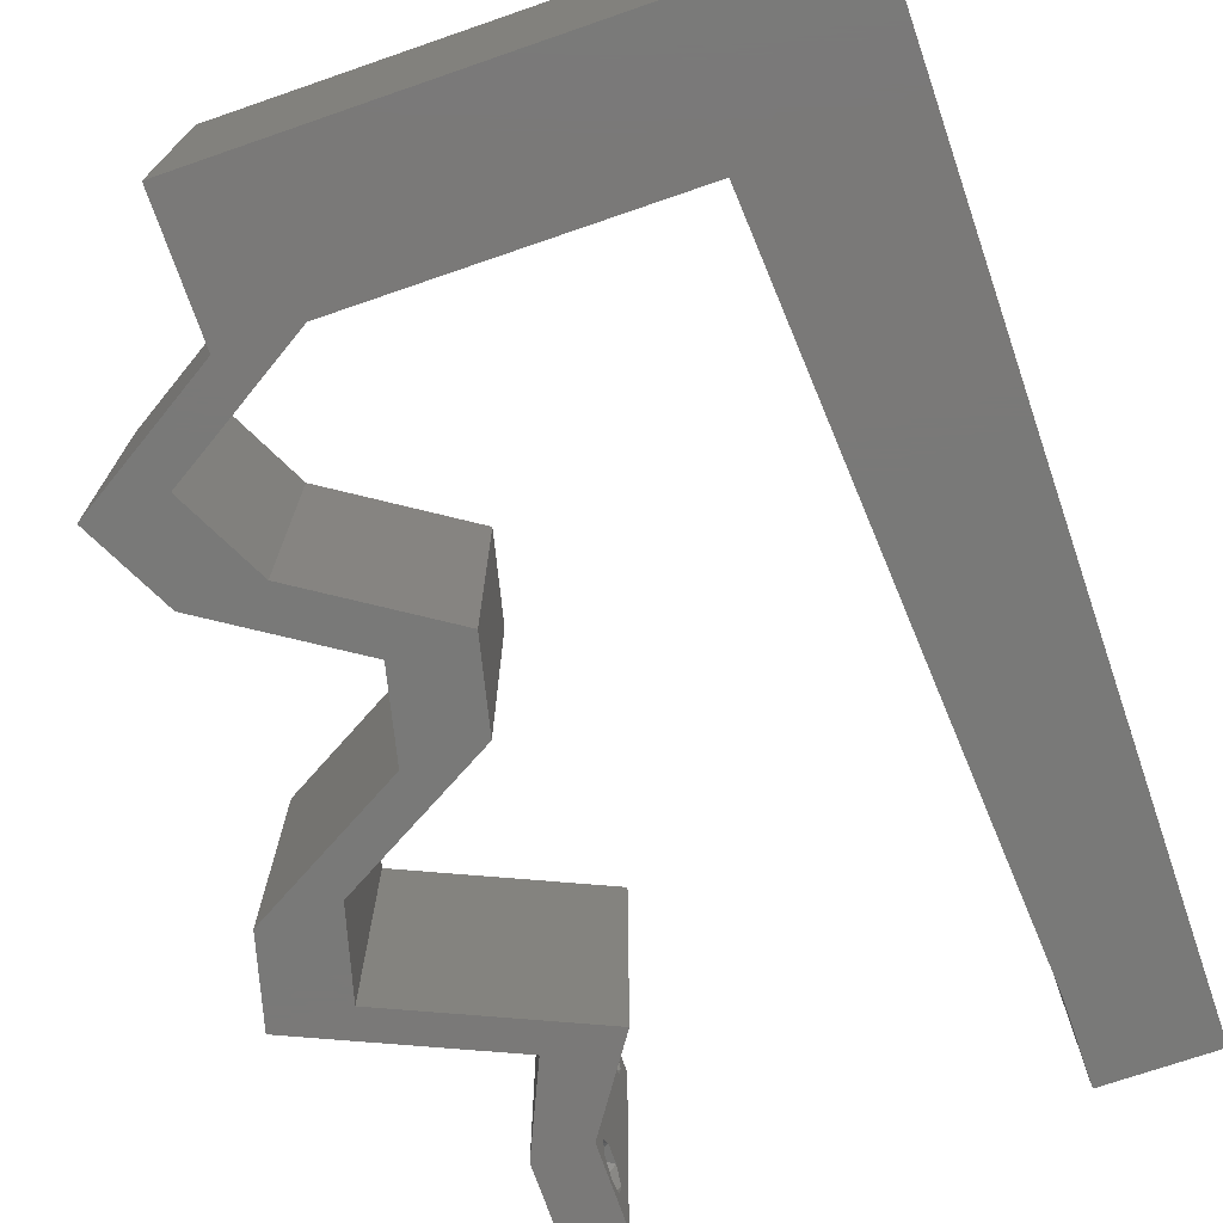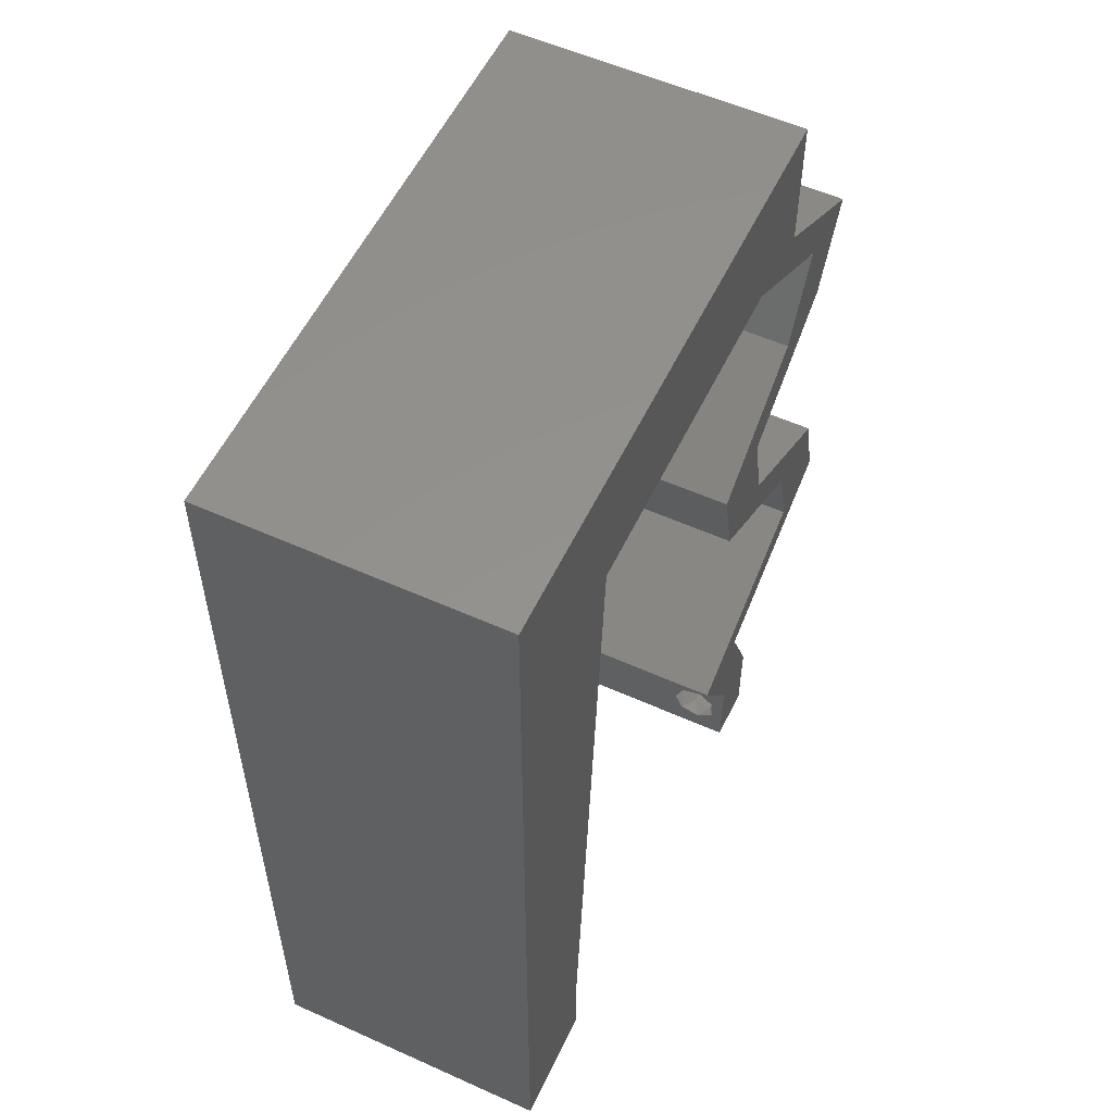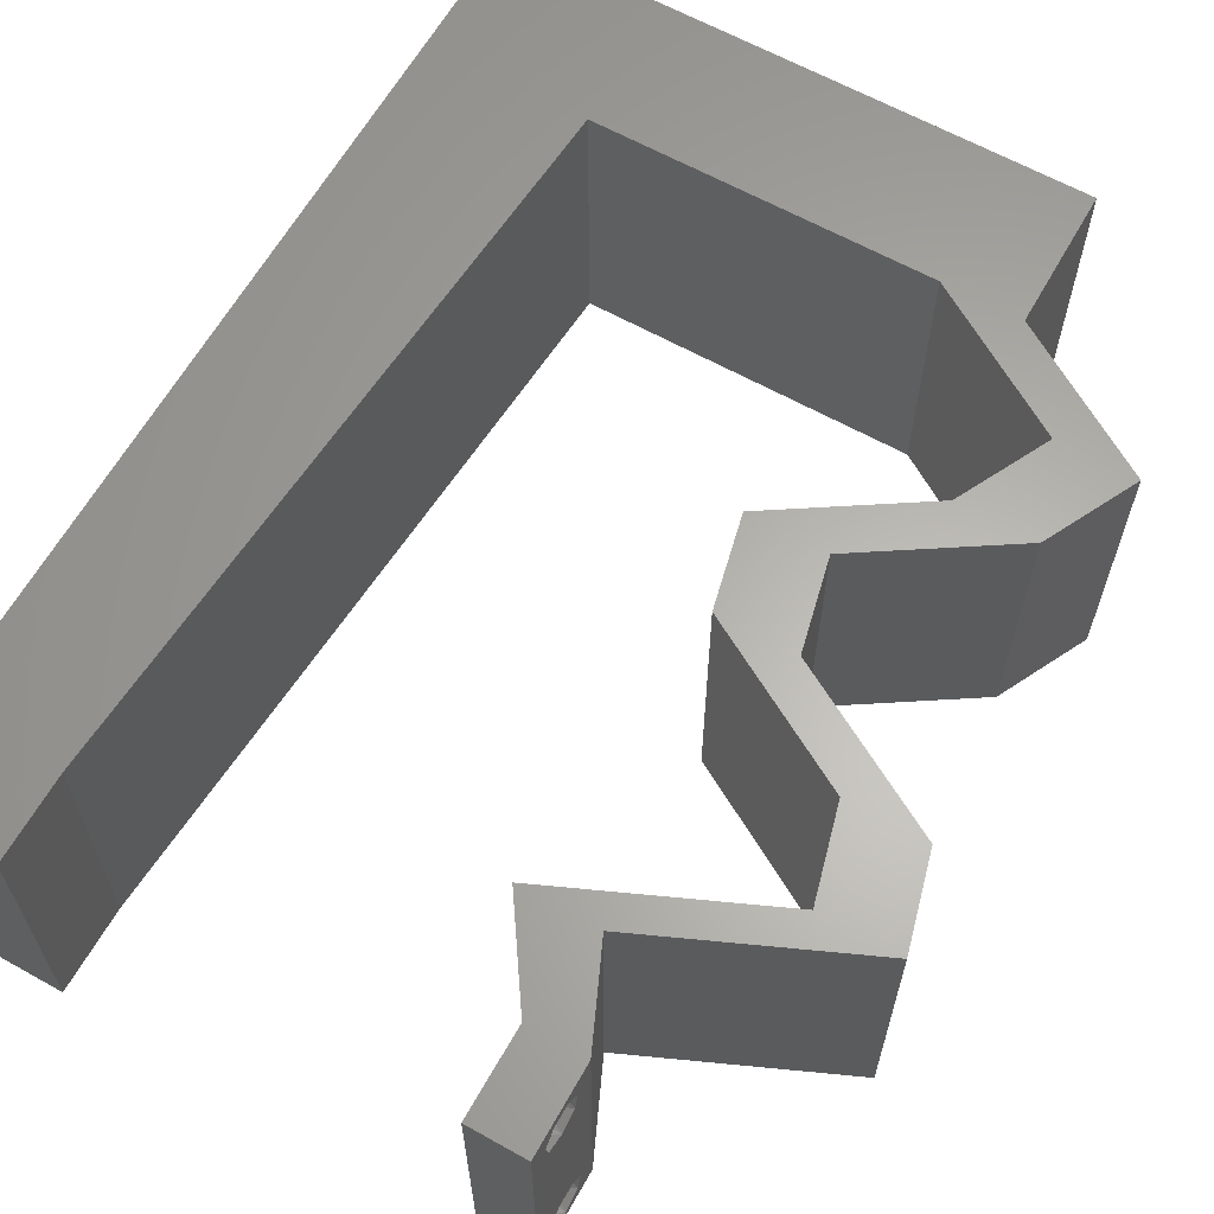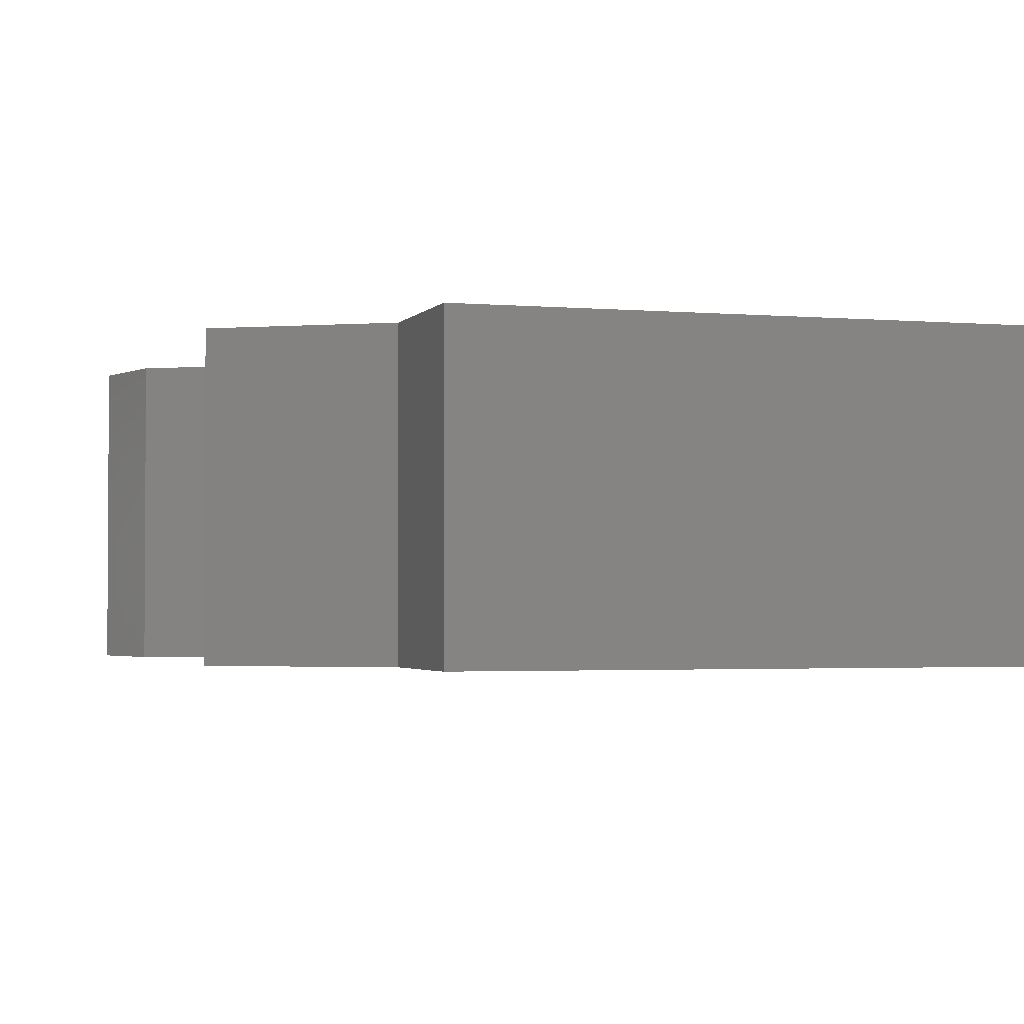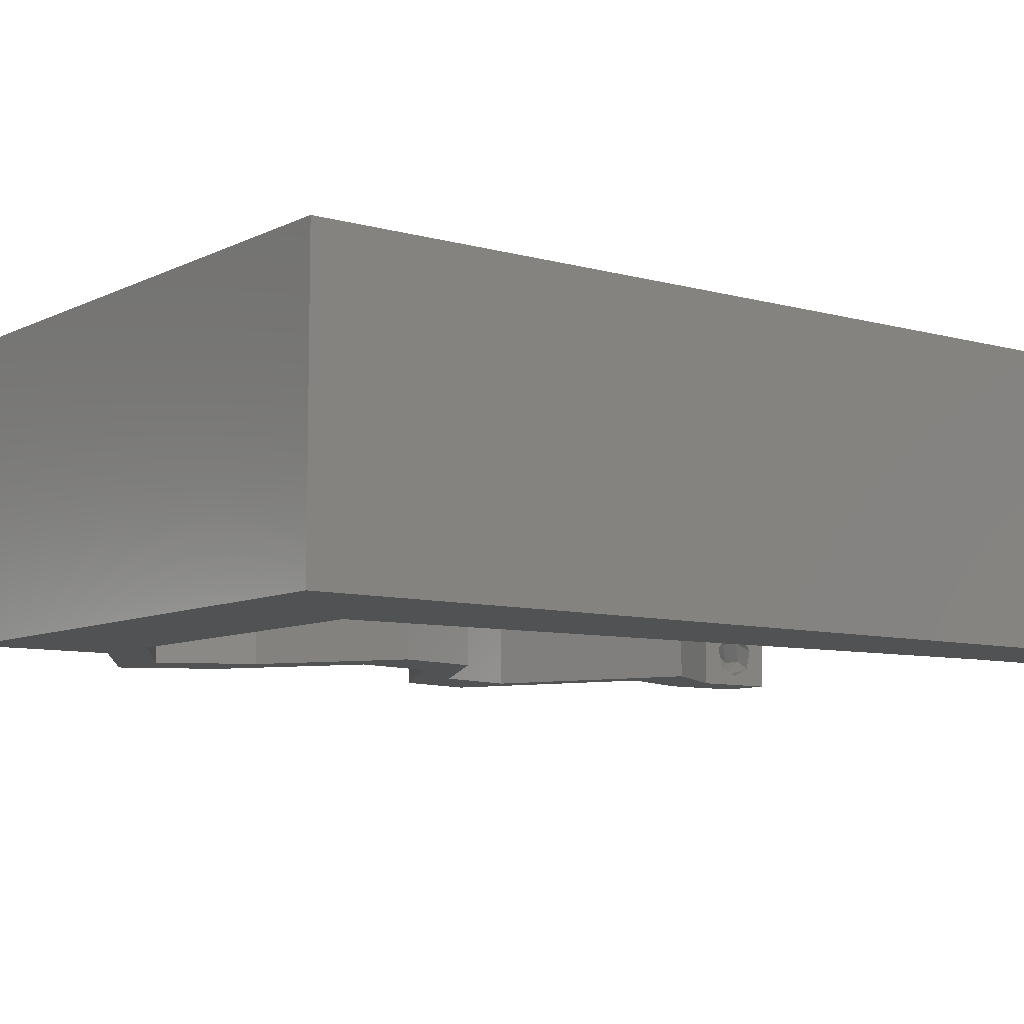
<metadata>
{"format":"stl","ext":"stl","renderer":"f3d","projection":"perspective","resolution":1024,"background":"white","views":[{"elev":-72.2,"azim":-161.0,"up":"+Z"},{"elev":55.6,"azim":-64.7,"up":"+Y"},{"elev":63.2,"azim":29.4,"up":"+Z"},{"elev":-2.2,"azim":162.5,"up":"+Z"},{"elev":-8.3,"azim":-127.3,"up":"+Z"}]}
</metadata>
<code>
# stl→obj: 243 verts, 490 faces
v 0.04 -0.003738 0.003932
v 0.04 0 0.01
v 0.04 -0.006 0.01
v 0.04 -0.003 0.0159
v 0.04 -0.004657 0.002778
v 0.04 -0.006 0
v 0.04 -0.004329 0.00134
v 0.04 -0.001671 0.00134
v 0.04 0 0
v 0.04 -0.001343 0.002778
v 0.04 -0.003 0.0007
v 0.04 -0.001343 0.01798
v 0.04 0 0.02
v 0.04 -0.002262 0.01913
v 0.04 -0.004657 0.01798
v 0.04 -0.003738 0.01913
v 0.04 -0.006 0.02
v 0.04 -0.001671 0.01654
v 0.04 -0.004329 0.01654
v 0.04 -0.002262 0.003932
v 0.036 0 0.01
v 0.036 -0.003738 0.003932
v 0.036 -0.006 0.01
v 0.036 -0.003 0.0159
v 0.036 -0.006 0
v 0.036 -0.004657 0.002778
v 0.036 -0.004329 0.00134
v 0.036 -0.001343 0.002778
v 0.036 0 0
v 0.036 -0.001671 0.00134
v 0.036 -0.003 0.0007
v 0.036 0 0.02
v 0.036 -0.001343 0.01798
v 0.036 -0.002262 0.01913
v 0.036 -0.004657 0.01798
v 0.036 -0.006 0.02
v 0.036 -0.003738 0.01913
v 0.036 -0.001671 0.01654
v 0.036 -0.004329 0.01654
v 0.036 -0.002262 0.003932
v 0 -0.006 0.02
v 0.008 -0.006 0.02
v 0.004 -0.002394 0.02
v 0 0.024 0.02
v 0 0.012 0.02
v 0.009312 0.02012 0.02
v 0.008 0 0.02
v 0.008656 0.01006 0.02
v 0.004 0.005312 0.02
v 0.02 0.06 0.02
v 0.01128 0.0503 0.02
v 0.02293 0.0503 0.02
v 0.01 0.06 0.02
v 0 0.048 0.02
v 0.01062 0.04024 0.02
v 0.04602 0.01258 0.02
v 0.05144 0.01258 0.02
v 0.0479 0.01572 0.02
v 0.04977 0.01886 0.02
v 0 0.036 0.02
v 0.009968 0.03018 0.02
v 0 0 0.02
v 0.04474 0.04401 0.02
v 0.04159 0.03773 0.02
v 0.047 0.03773 0.02
v 0.05015 0.04401 0.02
v 0.04435 0.01886 0.02
v 0.03 0.06 0.02
v 0.03185 0.03144 0.02
v 0.03331 0.02515 0.02
v 0.03529 0.0283 0.02
v 0.03872 0.02515 0.02
v 0 0.06 0.02
v 0.00532 0.05458 0.02
v 0.038 -0.003 0.02
v 0.03727 0.03144 0.02
v 0.04 0.0503 0.02
v 0.03459 0.0503 0.02
v 0.04424 0.02201 0.02
v 0.04 0.06 0.02
v 0.03883 0.02201 0.02
v 0.04431 0.009432 0.02
v 0.03719 0.006288 0.02
v 0.03177 0.006288 0.02
v 0.0389 0.009432 0.02
v 0 -0.006 0.01
v 0 -0.003 0.015
v 0 0 0.01
v 0 -0.006 0
v 0 -0.003 0.005
v 0 0 0
v 0.004 -0.006 0.015
v 0.008 -0.006 0.01
v 0.004 -0.006 0.005
v 0.008 -0.006 0
v 0 0.009 0.0114
v 0 0.06 0
v 0 0.051 0.0086
v 0 0.06 0.01
v 0 0.048 0
v 0 0.0415 0.009767
v 0 0.03 0.01
v 0 0.036 0
v 0 0.024 0
v 0 0.0185 0.01023
v 0 0.012 0
v 0 0.005337 0.005128
v 0 0.05466 0.01487
v 0.004 -0.002394 0
v 0.009312 0.02012 0
v 0.008 0 0
v 0.004 0.005312 0
v 0.008656 0.01006 0
v 0.02 0.06 0
v 0.02293 0.0503 0
v 0.01128 0.0503 0
v 0.01 0.06 0
v 0.01062 0.04024 0
v 0.04602 0.01258 0
v 0.0479 0.01572 0
v 0.05144 0.01258 0
v 0.04977 0.01886 0
v 0.009968 0.03018 0
v 0.04474 0.04401 0
v 0.047 0.03773 0
v 0.04159 0.03773 0
v 0.05015 0.04401 0
v 0.04435 0.01886 0
v 0.03 0.06 0
v 0.03185 0.03144 0
v 0.03529 0.0283 0
v 0.03331 0.02515 0
v 0.03872 0.02515 0
v 0.00532 0.05458 0
v 0.038 -0.003 0
v 0.03727 0.03144 0
v 0.04 0.0503 0
v 0.03459 0.0503 0
v 0.04424 0.02201 0
v 0.04 0.06 0
v 0.03883 0.02201 0
v 0.04431 0.009432 0
v 0.03719 0.006288 0
v 0.03177 0.006288 0
v 0.0389 0.009432 0
v 0.008 0 0.01
v 0.008 -0.003 0.015
v 0.008 -0.003 0.005
v 0.015 0.06 0.00866
v 0.025 0.06 0.01134
v 0.006575 0.06 0.01266
v 0.03343 0.06 0.007337
v 0.04 0.06 0.01
v 0.0342 0.06 0.01422
v 0.005798 0.06 0.00578
v 0.04 0.05515 0.015
v 0.04 0.0503 0.01
v 0.04 0.05515 0.005
v 0.04508 0.04716 0.005916
v 0.04508 0.04716 0.01398
v 0.05015 0.04401 0.01
v 0.04858 0.04087 0.015
v 0.047 0.03773 0.01
v 0.04858 0.04087 0.005
v 0.04214 0.03458 0.005676
v 0.04214 0.03458 0.01427
v 0.03727 0.03144 0.01
v 0.03799 0.0283 0.015
v 0.03872 0.02515 0.01
v 0.03799 0.0283 0.005
v 0.04977 0.01886 0.01
v 0.0506 0.01572 0.015
v 0.05144 0.01258 0.01
v 0.0506 0.01572 0.005
v 0.04427 0.00941 0.007992
v 0.03719 0.006288 0.01
v 0.04192 0.008377 0.0144
v 0.04668 0.01047 0.01448
v 0.03859 0.003144 0.015
v 0.03859 0.003144 0.005
v 0.03389 0.003144 0.015
v 0.03177 0.006288 0.01
v 0.03389 0.003144 0.005
v 0.03895 0.009453 0.007992
v 0.04602 0.01258 0.01
v 0.04129 0.01049 0.0144
v 0.03654 0.008389 0.01448
v 0.04519 0.01572 0.015
v 0.04435 0.01886 0.01
v 0.04519 0.01572 0.005
v 0.03331 0.02515 0.01
v 0.03258 0.0283 0.015
v 0.03185 0.03144 0.01
v 0.03258 0.0283 0.005
v 0.03672 0.03458 0.005676
v 0.03672 0.03458 0.01427
v 0.04159 0.03773 0.01
v 0.04316 0.04087 0.015
v 0.04474 0.04401 0.01
v 0.04316 0.04087 0.005
v 0.03966 0.04716 0.005916
v 0.03966 0.04716 0.01398
v 0.03459 0.0503 0.01
v 0.0204 0.0503 0.01116
v 0.01128 0.0503 0.01
v 0.02765 0.0503 0.006892
v 0.02794 0.0503 0.0136
v 0.0103 0.03521 0.01127
v 0.008984 0.01509 0.01127
v 0.00964 0.02515 0.009734
v 0.01085 0.0437 0.007338
v 0.00843 0.006602 0.007338
v 0.008378 0.005805 0.01424
v 0.0109 0.0445 0.01424
v 0.0385 -0.002262 0.01607
v 0.0375 -0.003738 0.01607
v 0.03712 -0.002262 0.01607
v 0.03888 -0.003738 0.01607
v 0.03873 -0.001671 0.01866
v 0.03727 -0.001343 0.01722
v 0.03875 -0.001343 0.01722
v 0.03727 -0.003 0.0193
v 0.03875 -0.003 0.0193
v 0.03725 -0.001671 0.01866
v 0.03798 -0.004322 0.01867
v 0.03873 -0.004657 0.01722
v 0.03725 -0.004657 0.01722
v 0.03685 -0.004329 0.01866
v 0.03914 -0.004332 0.01866
v 0.038 -0.003744 0.0008712
v 0.03727 -0.002262 0.0008684
v 0.03874 -0.002242 0.0008785
v 0.03914 -0.003734 0.0008667
v 0.03873 -0.001343 0.002022
v 0.03727 -0.001671 0.00346
v 0.03725 -0.001343 0.002022
v 0.03727 -0.004329 0.00346
v 0.03873 -0.003 0.0041
v 0.03875 -0.004329 0.00346
v 0.03875 -0.001671 0.00346
v 0.03725 -0.003 0.0041
v 0.03739 -0.004655 0.002013
v 0.03882 -0.004657 0.002022
f 1 2 3
f 2 4 3
f 5 6 7
f 8 9 10
f 11 9 8
f 7 6 11
f 12 13 14
f 15 16 17
f 16 13 17
f 14 13 16
f 6 9 11
f 10 9 2
f 13 18 2
f 12 18 13
f 3 19 17
f 19 15 17
f 3 6 5
f 2 18 4
f 4 19 3
f 20 2 1
f 10 2 20
f 1 3 5
f 21 22 23
f 23 24 21
f 25 26 27
f 28 29 30
f 30 29 31
f 31 25 27
f 32 33 34
f 35 36 37
f 32 37 36
f 34 37 32
f 32 38 33
f 29 25 31
f 36 39 23
f 35 39 36
f 21 38 32
f 23 26 25
f 21 29 28
f 23 39 24
f 24 38 21
f 22 26 23
f 40 22 21
f 40 21 28
f 41 42 43
f 44 45 46
f 47 48 49
f 50 51 52
f 46 45 48
f 51 50 53
f 51 54 55
f 56 57 58
f 57 59 58
f 60 44 61
f 54 60 55
f 47 49 43
f 49 62 43
f 63 64 65
f 66 63 65
f 59 67 58
f 68 50 52
f 61 44 46
f 55 60 61
f 69 70 71
f 70 72 71
f 73 54 74
f 54 51 74
f 48 45 49
f 36 17 75
f 13 32 75
f 76 69 71
f 62 41 43
f 42 47 43
f 53 73 74
f 51 53 74
f 45 62 49
f 77 63 66
f 77 78 63
f 65 64 76
f 72 76 71
f 64 69 76
f 59 79 67
f 17 13 75
f 32 36 75
f 67 56 58
f 78 77 80
f 68 78 80
f 70 81 72
f 81 79 72
f 82 57 56
f 13 83 32
f 32 83 84
f 83 85 84
f 82 85 83
f 85 82 56
f 79 81 67
f 78 68 52
f 86 87 88
f 62 87 41
f 89 90 91
f 88 90 86
f 41 87 86
f 88 87 62
f 86 90 89
f 91 90 88
f 42 92 93
f 86 92 41
f 89 94 86
f 93 94 95
f 41 92 42
f 93 92 86
f 95 94 89
f 86 94 93
f 62 96 88
f 97 98 99
f 100 98 97
f 45 96 62
f 101 102 60
f 103 102 101
f 103 101 100
f 60 102 44
f 104 102 103
f 105 102 104
f 44 105 45
f 54 101 60
f 106 105 104
f 44 102 105
f 91 107 106
f 73 108 54
f 54 98 101
f 106 96 105
f 106 107 96
f 54 108 98
f 105 96 45
f 101 98 100
f 99 108 73
f 88 107 91
f 96 107 88
f 98 108 99
f 89 109 95
f 106 104 110
f 111 112 113
f 114 115 116
f 110 113 106
f 116 117 114
f 118 100 116
f 119 120 121
f 121 120 122
f 123 104 103
f 118 103 100
f 111 109 112
f 112 109 91
f 124 125 126
f 127 125 124
f 122 120 128
f 129 115 114
f 110 104 123
f 123 103 118
f 130 131 132
f 132 131 133
f 97 134 100
f 100 134 116
f 113 112 106
f 25 135 6
f 9 135 29
f 136 131 130
f 91 109 89
f 95 109 111
f 117 134 97
f 116 134 117
f 106 112 91
f 124 137 127
f 137 124 138
f 125 136 126
f 133 131 136
f 126 136 130
f 122 128 139
f 6 135 9
f 29 135 25
f 128 120 119
f 138 140 137
f 129 140 138
f 132 133 141
f 141 133 139
f 142 119 121
f 9 29 143
f 29 144 143
f 144 145 143
f 143 145 142
f 142 145 119
f 139 128 141
f 138 115 129
f 146 147 93
f 42 147 47
f 111 148 95
f 93 148 146
f 47 147 146
f 93 147 42
f 95 148 93
f 146 148 111
f 50 149 53
f 114 150 129
f 50 150 149
f 149 150 114
f 149 151 53
f 150 152 129
f 68 150 50
f 117 149 114
f 129 152 140
f 140 152 153
f 73 151 99
f 53 151 73
f 68 154 150
f 117 155 149
f 150 154 152
f 149 155 151
f 80 154 68
f 153 154 80
f 97 155 117
f 99 155 97
f 152 154 153
f 151 155 99
f 80 156 153
f 157 156 77
f 153 158 140
f 137 158 157
f 153 156 157
f 77 156 80
f 140 158 137
f 157 158 153
f 137 159 127
f 66 160 77
f 161 159 160
f 77 160 157
f 160 159 157
f 161 160 66
f 157 159 137
f 127 159 161
f 65 162 66
f 161 162 163
f 163 164 161
f 127 164 125
f 66 162 161
f 163 162 65
f 161 164 127
f 125 164 163
f 125 165 136
f 76 166 65
f 65 166 163
f 167 166 76
f 166 165 163
f 167 165 166
f 163 165 125
f 136 165 167
f 72 168 76
f 167 168 169
f 136 170 133
f 169 170 167
f 76 168 167
f 169 168 72
f 167 170 136
f 133 170 169
f 79 171 169
f 169 171 139
f 169 72 79
f 59 171 79
f 139 133 169
f 139 171 122
f 171 172 173
f 57 172 59
f 122 174 121
f 173 174 171
f 59 172 171
f 173 172 57
f 171 174 122
f 121 174 173
f 121 175 142
f 142 175 143
f 173 175 121
f 143 175 176
f 176 177 83
f 57 178 173
f 82 178 57
f 83 177 82
f 176 175 177
f 175 178 177
f 173 178 175
f 177 178 82
f 13 179 83
f 176 179 2
f 2 180 176
f 143 180 9
f 83 179 176
f 2 179 13
f 176 180 143
f 9 180 2
f 3 17 36
f 36 23 3
f 25 6 3
f 3 23 25
f 32 181 21
f 182 181 84
f 21 183 29
f 144 183 182
f 21 181 182
f 84 181 32
f 29 183 144
f 182 183 21
f 144 184 145
f 145 184 119
f 182 184 144
f 119 184 185
f 185 186 56
f 84 187 182
f 85 187 84
f 56 186 85
f 185 184 186
f 184 187 186
f 182 187 184
f 186 187 85
f 185 188 189
f 67 188 56
f 119 190 128
f 189 190 185
f 56 188 185
f 189 188 67
f 185 190 119
f 128 190 189
f 81 191 189
f 189 191 141
f 189 67 81
f 70 191 81
f 141 128 189
f 141 191 132
f 69 192 70
f 191 192 193
f 132 194 130
f 193 194 191
f 70 192 191
f 193 192 69
f 191 194 132
f 130 194 193
f 130 195 126
f 64 196 69
f 69 196 193
f 197 196 64
f 196 195 193
f 197 195 196
f 193 195 130
f 126 195 197
f 197 198 199
f 63 198 64
f 126 200 124
f 199 200 197
f 64 198 197
f 199 198 63
f 197 200 126
f 124 200 199
f 124 201 138
f 78 202 63
f 203 201 202
f 63 202 199
f 202 201 199
f 203 202 78
f 199 201 124
f 138 201 203
f 115 204 116
f 205 204 51
f 51 204 52
f 138 206 115
f 52 207 78
f 203 206 138
f 115 206 204
f 78 207 203
f 204 206 207
f 52 204 207
f 207 206 203
f 116 204 205
f 118 208 123
f 110 209 113
f 46 210 61
f 208 210 123
f 110 210 209
f 61 210 208
f 209 210 46
f 118 211 208
f 209 212 113
f 123 210 110
f 48 209 46
f 61 208 55
f 205 211 116
f 111 212 146
f 116 211 118
f 113 212 111
f 48 213 209
f 208 214 55
f 209 213 212
f 211 214 208
f 55 214 51
f 47 213 48
f 51 214 205
f 146 213 47
f 212 213 146
f 205 214 211
f 24 4 215
f 4 24 216
f 24 215 217
f 4 216 218
f 219 220 221
f 222 219 223
f 220 219 224
f 219 222 224
f 225 226 227
f 225 227 228
f 220 215 221
f 226 216 227
f 226 225 229
f 215 220 217
f 216 226 218
f 222 223 225
f 12 14 219
f 33 38 220
f 37 34 222
f 15 19 226
f 219 14 223
f 12 219 221
f 33 220 224
f 222 34 224
f 14 16 223
f 18 12 221
f 39 35 227
f 34 33 224
f 215 18 221
f 216 39 227
f 222 225 228
f 225 223 229
f 37 222 228
f 15 226 229
f 223 16 229
f 220 38 217
f 226 19 218
f 227 35 228
f 24 39 216
f 4 18 215
f 38 24 217
f 19 4 218
f 16 15 229
f 35 37 228
f 11 31 230
f 31 11 231
f 231 11 232
f 11 230 233
f 234 235 236
f 237 238 239
f 235 234 240
f 238 237 241
f 235 238 241
f 238 235 240
f 231 234 236
f 234 231 232
f 230 27 242
f 237 239 242
f 242 239 243
f 31 27 230
f 27 26 242
f 26 237 242
f 40 28 235
f 20 1 238
f 26 22 237
f 8 10 234
f 235 28 236
f 238 1 239
f 20 238 240
f 40 235 241
f 237 22 241
f 234 10 240
f 28 30 236
f 1 5 239
f 22 40 241
f 10 20 240
f 30 31 231
f 30 231 236
f 230 242 243
f 239 5 243
f 5 7 243
f 8 234 232
f 230 243 233
f 243 7 233
f 11 8 232
f 7 11 233

</code>
